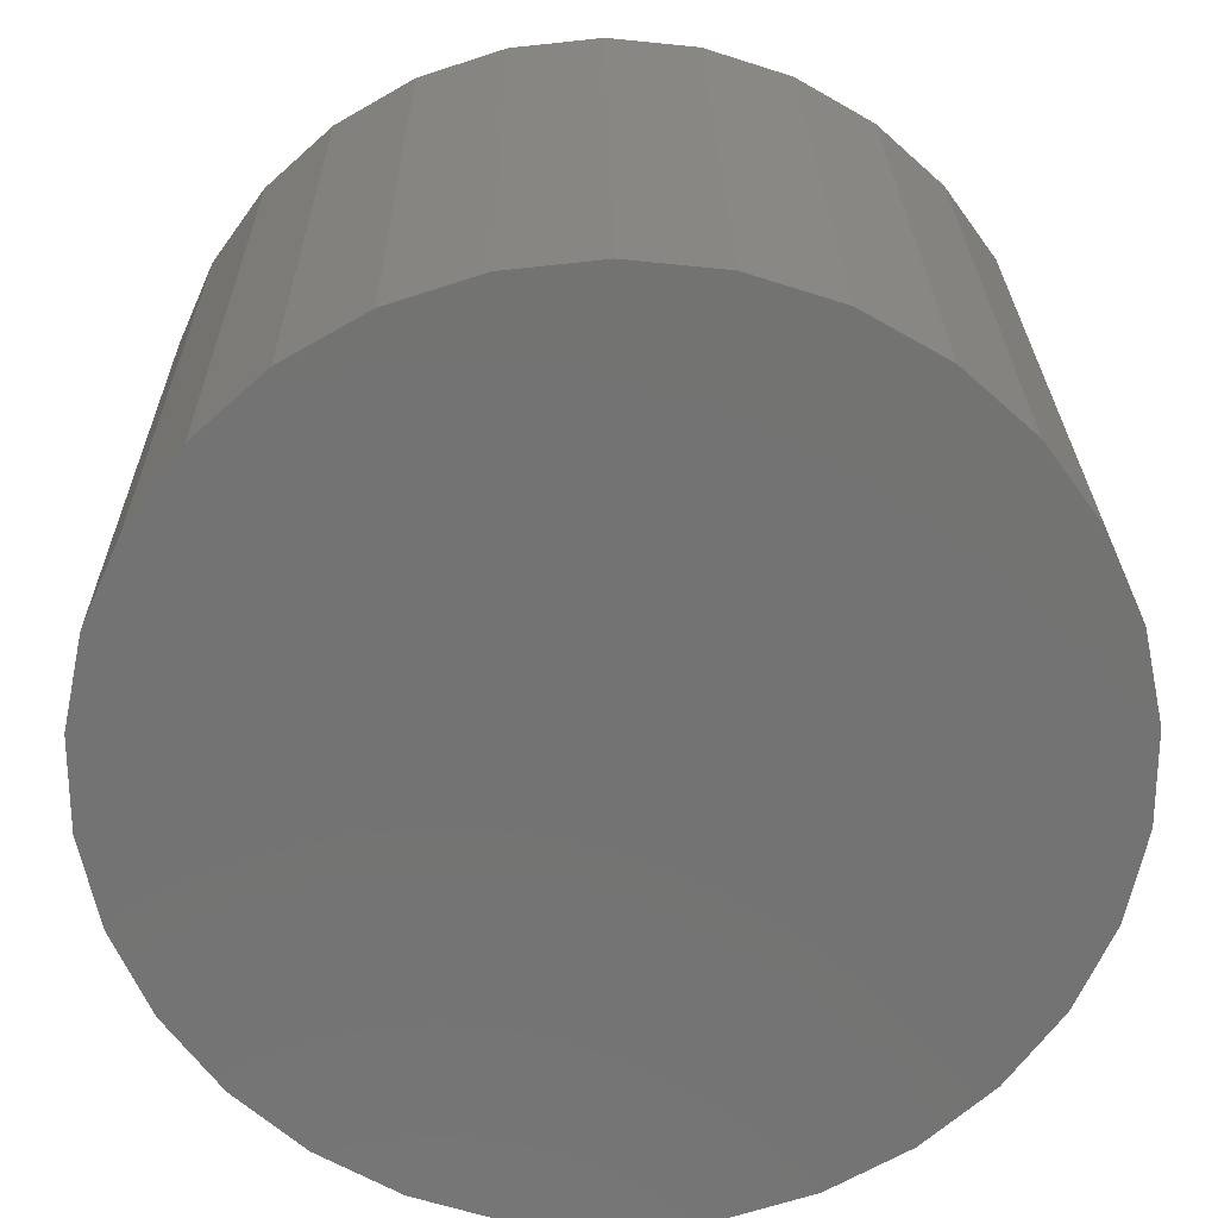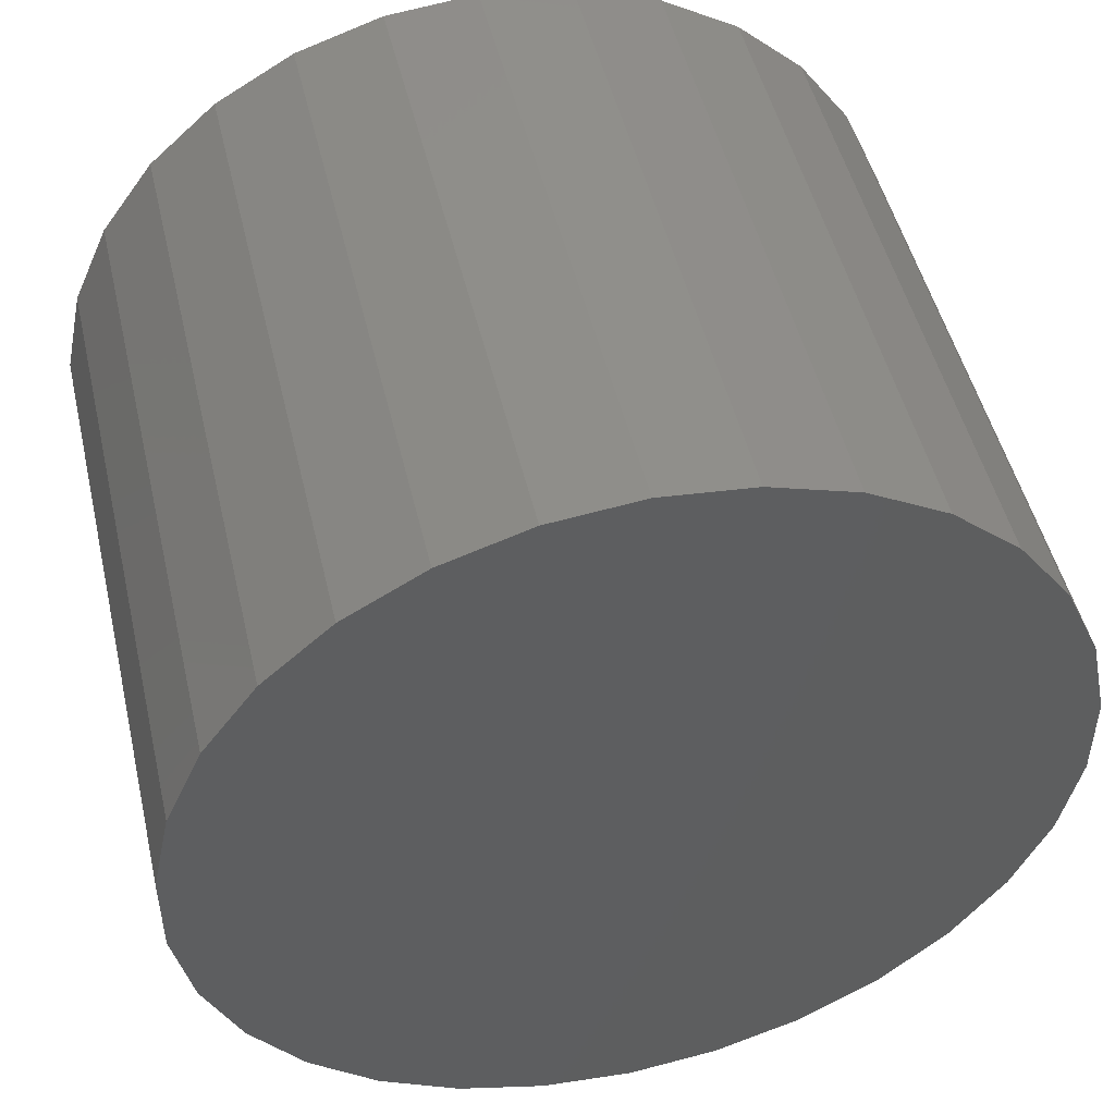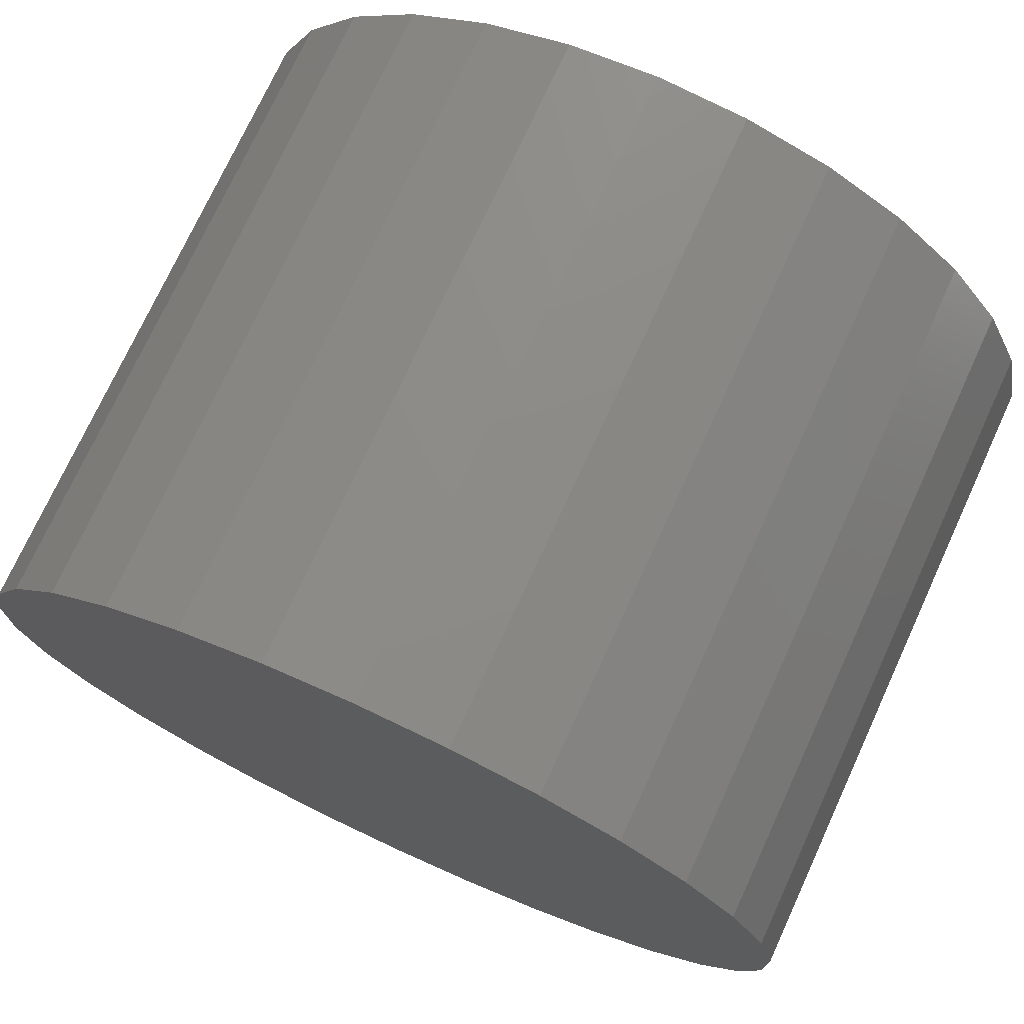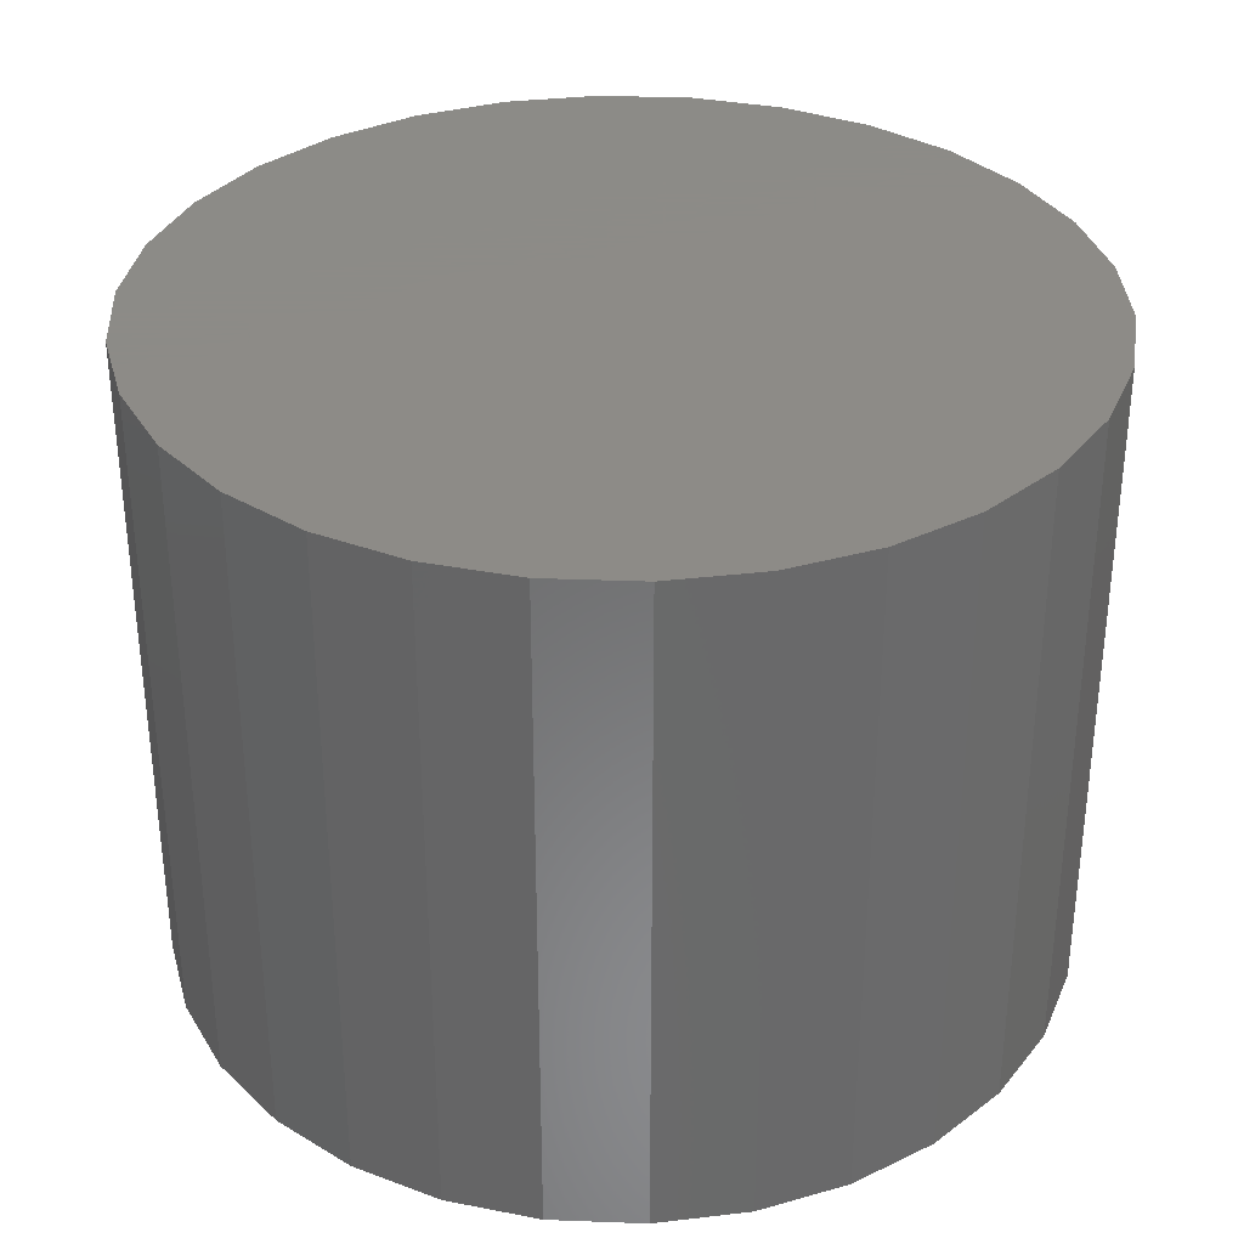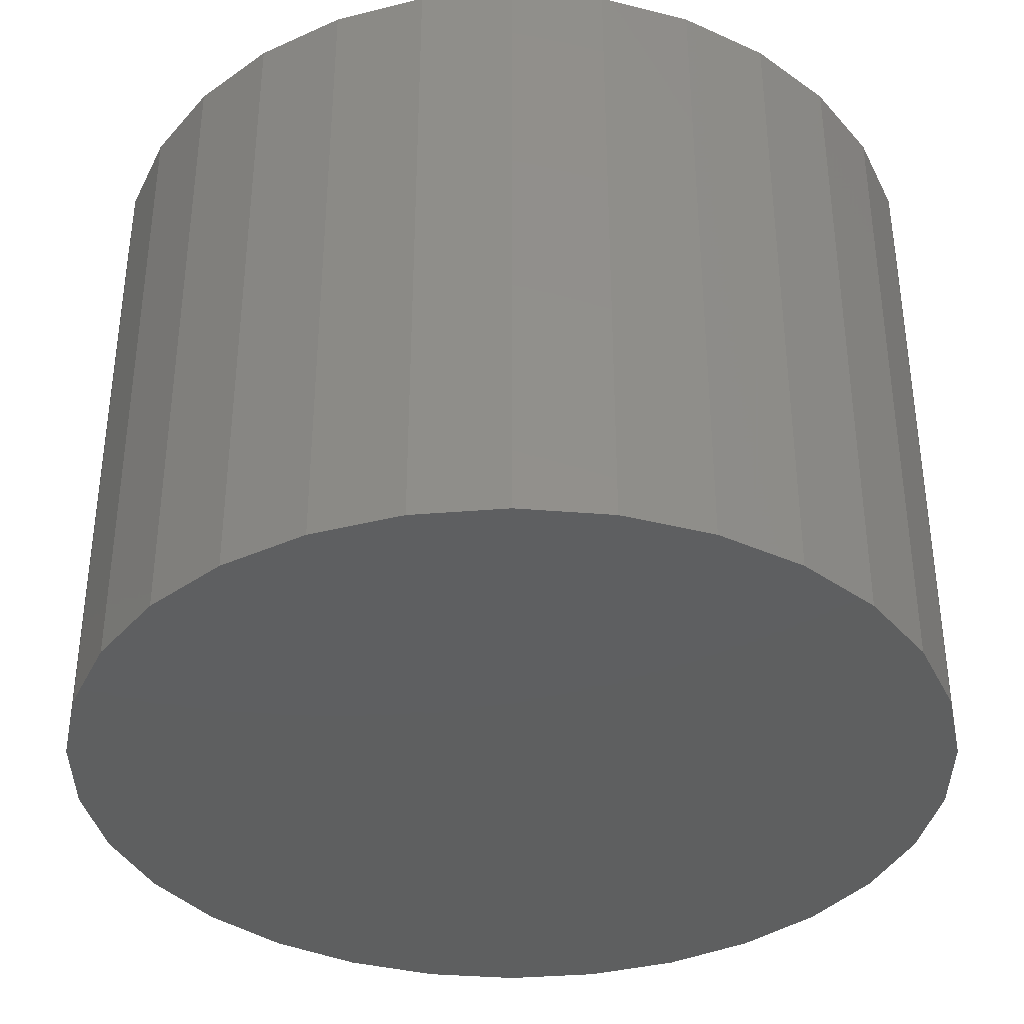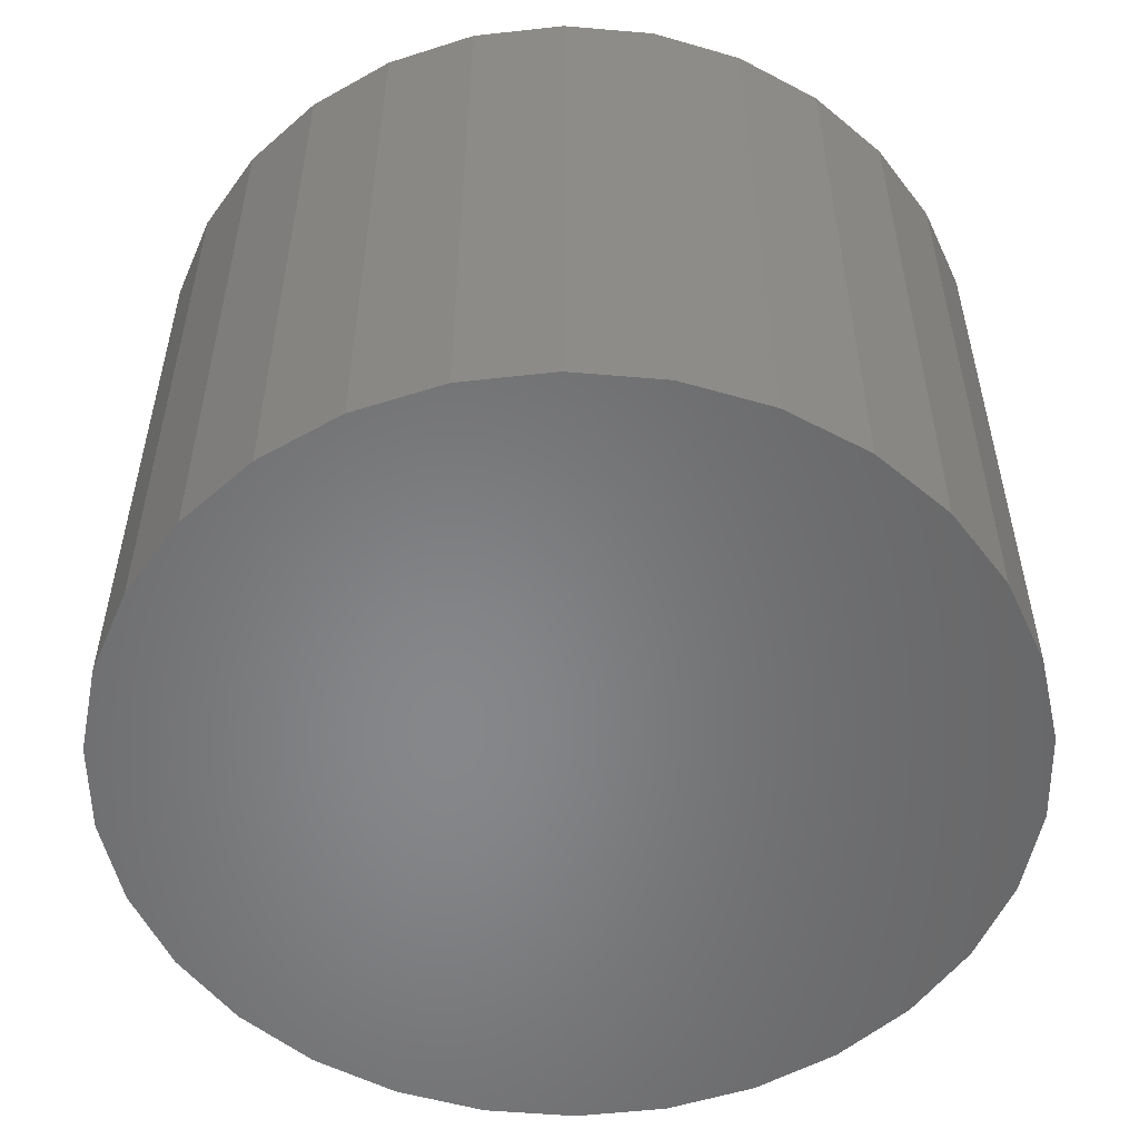
<metadata>
{"format":"stl","ext":"stl","renderer":"f3d","projection":"perspective","resolution":1024,"background":"white","views":[{"elev":24.9,"azim":179.3,"up":"+Z"},{"elev":48.9,"azim":166.9,"up":"+Z"},{"elev":74.1,"azim":24.7,"up":"+Z"},{"elev":33.8,"azim":-39.1,"up":"+Y"},{"elev":52.8,"azim":0.0,"up":"+Z"},{"elev":-53.9,"azim":120.8,"up":"+Y"}]}
</metadata>
<code>
# stl→obj: 62 verts, 120 faces
v 13.8 19.15 13.46
v 13.8 -10.85 13.46
v 17.96 19.15 13.03
v 17.96 -10.85 13.03
v 21.93 19.15 11.73
v 21.93 -10.85 11.73
v 25.56 19.15 9.643
v 25.56 -10.85 9.643
v 28.66 19.15 6.846
v 28.66 -10.85 6.846
v 31.12 19.15 3.463
v 31.12 -10.85 3.463
v 32.82 19.15 -0.3567
v 32.82 -10.85 -0.3567
v 33.69 19.15 -4.447
v 33.69 -10.85 -4.447
v 33.69 19.15 -8.628
v 33.69 -10.85 -8.628
v 32.82 19.15 -12.72
v 32.82 -10.85 -12.72
v 31.12 19.15 -16.54
v 31.12 -10.85 -16.54
v 28.66 19.15 -19.92
v 28.66 -10.85 -19.92
v 25.56 19.15 -22.72
v 25.56 -10.85 -22.72
v 21.93 19.15 -24.81
v 21.93 -10.85 -24.81
v 17.96 19.15 -26.1
v 17.96 -10.85 -26.1
v 13.8 19.15 -26.54
v 13.8 -10.85 -26.54
v 9.642 19.15 -26.1
v 9.642 -10.85 -26.1
v 5.665 19.15 -24.81
v 5.665 -10.85 -24.81
v 2.044 19.15 -22.72
v 2.044 -10.85 -22.72
v -1.063 19.15 -19.92
v -1.063 -10.85 -19.92
v -3.52 19.15 -16.54
v -3.52 -10.85 -16.54
v -5.221 19.15 -12.72
v -5.221 -10.85 -12.72
v -6.09 19.15 -8.628
v -6.09 -10.85 -8.628
v -6.09 19.15 -4.447
v -6.09 -10.85 -4.447
v -5.221 19.15 -0.3567
v -5.221 -10.85 -0.3567
v -3.52 19.15 3.463
v -3.52 -10.85 3.463
v -1.063 19.15 6.846
v -1.063 -10.85 6.846
v 2.044 19.15 9.643
v 2.044 -10.85 9.643
v 5.665 19.15 11.73
v 5.665 -10.85 11.73
v 9.642 19.15 13.03
v 9.642 -10.85 13.03
v 13.8 19.15 -6.537
v 13.8 -10.85 -6.537
f 1 2 3
f 2 4 3
f 3 4 5
f 4 6 5
f 5 6 7
f 6 8 7
f 7 8 9
f 8 10 9
f 9 10 11
f 10 12 11
f 11 12 13
f 12 14 13
f 13 14 15
f 14 16 15
f 15 16 17
f 16 18 17
f 17 18 19
f 18 20 19
f 19 20 21
f 20 22 21
f 21 22 23
f 22 24 23
f 23 24 25
f 24 26 25
f 25 26 27
f 26 28 27
f 27 28 29
f 28 30 29
f 29 30 31
f 30 32 31
f 31 32 33
f 32 34 33
f 33 34 35
f 34 36 35
f 35 36 37
f 36 38 37
f 37 38 39
f 38 40 39
f 39 40 41
f 40 42 41
f 41 42 43
f 42 44 43
f 43 44 45
f 44 46 45
f 45 46 47
f 46 48 47
f 47 48 49
f 48 50 49
f 49 50 51
f 50 52 51
f 51 52 53
f 52 54 53
f 53 54 55
f 54 56 55
f 55 56 57
f 56 58 57
f 57 58 59
f 58 60 59
f 59 60 1
f 60 2 1
f 1 3 61
f 3 5 61
f 5 7 61
f 7 9 61
f 9 11 61
f 11 13 61
f 13 15 61
f 15 17 61
f 17 19 61
f 19 21 61
f 21 23 61
f 23 25 61
f 25 27 61
f 27 29 61
f 29 31 61
f 31 33 61
f 33 35 61
f 35 37 61
f 37 39 61
f 39 41 61
f 41 43 61
f 43 45 61
f 45 47 61
f 47 49 61
f 49 51 61
f 51 53 61
f 53 55 61
f 55 57 61
f 57 59 61
f 59 1 61
f 4 2 62
f 6 4 62
f 8 6 62
f 10 8 62
f 12 10 62
f 14 12 62
f 16 14 62
f 18 16 62
f 20 18 62
f 22 20 62
f 24 22 62
f 26 24 62
f 28 26 62
f 30 28 62
f 32 30 62
f 34 32 62
f 36 34 62
f 38 36 62
f 40 38 62
f 42 40 62
f 44 42 62
f 46 44 62
f 48 46 62
f 50 48 62
f 52 50 62
f 54 52 62
f 56 54 62
f 58 56 62
f 60 58 62
f 2 60 62

</code>
